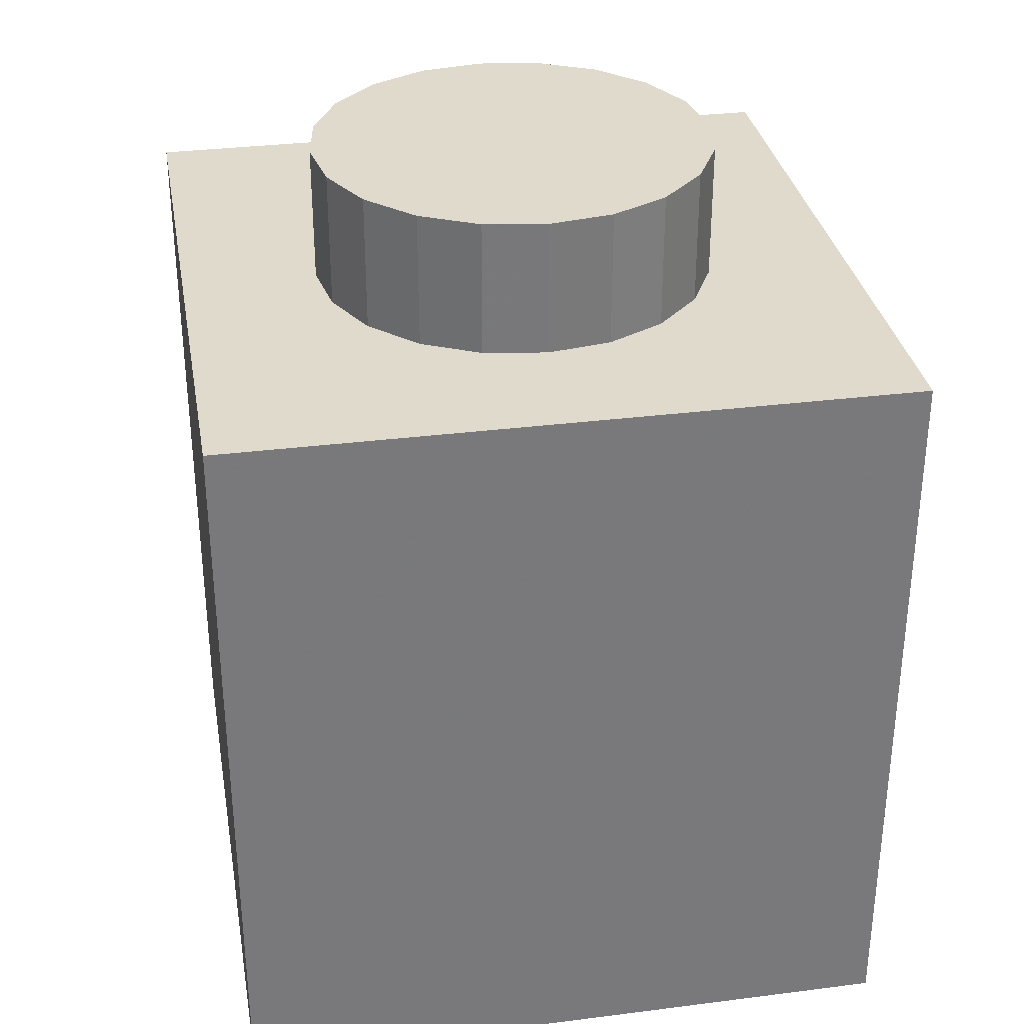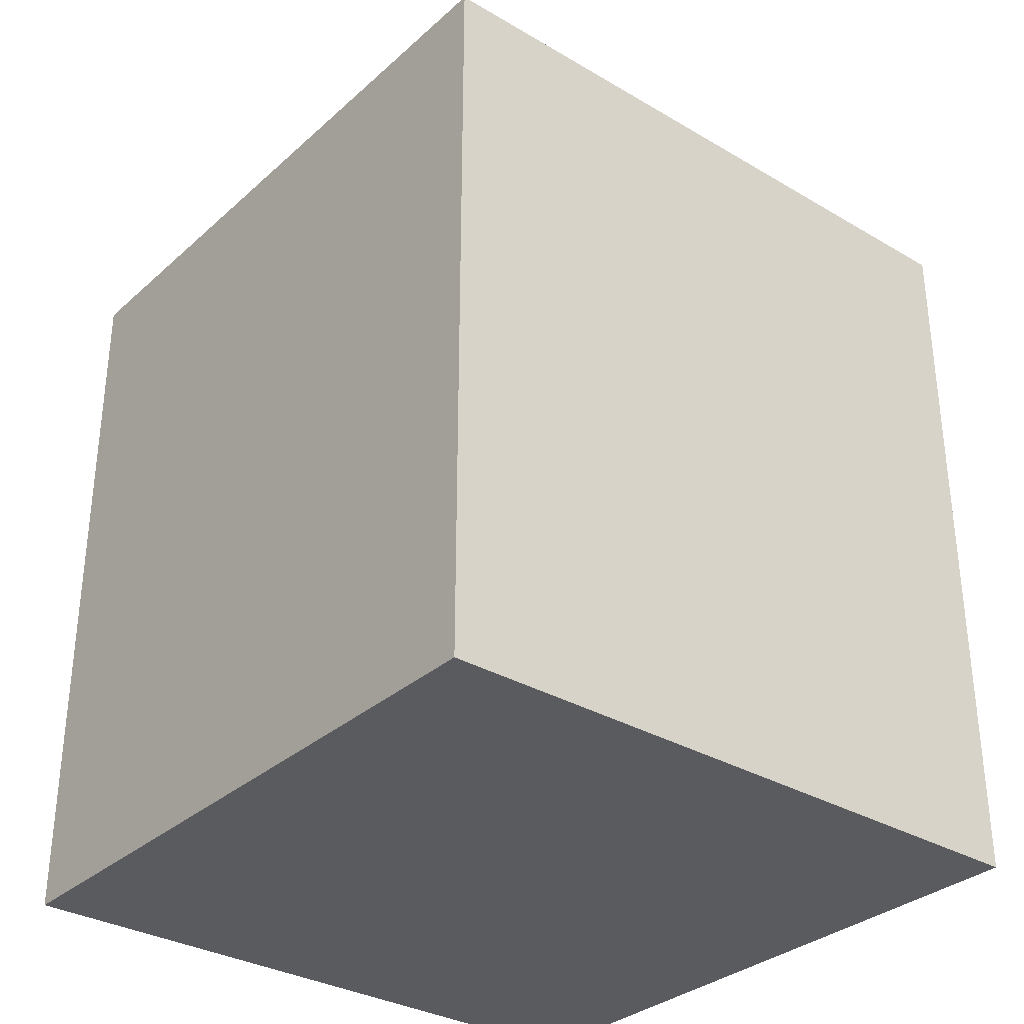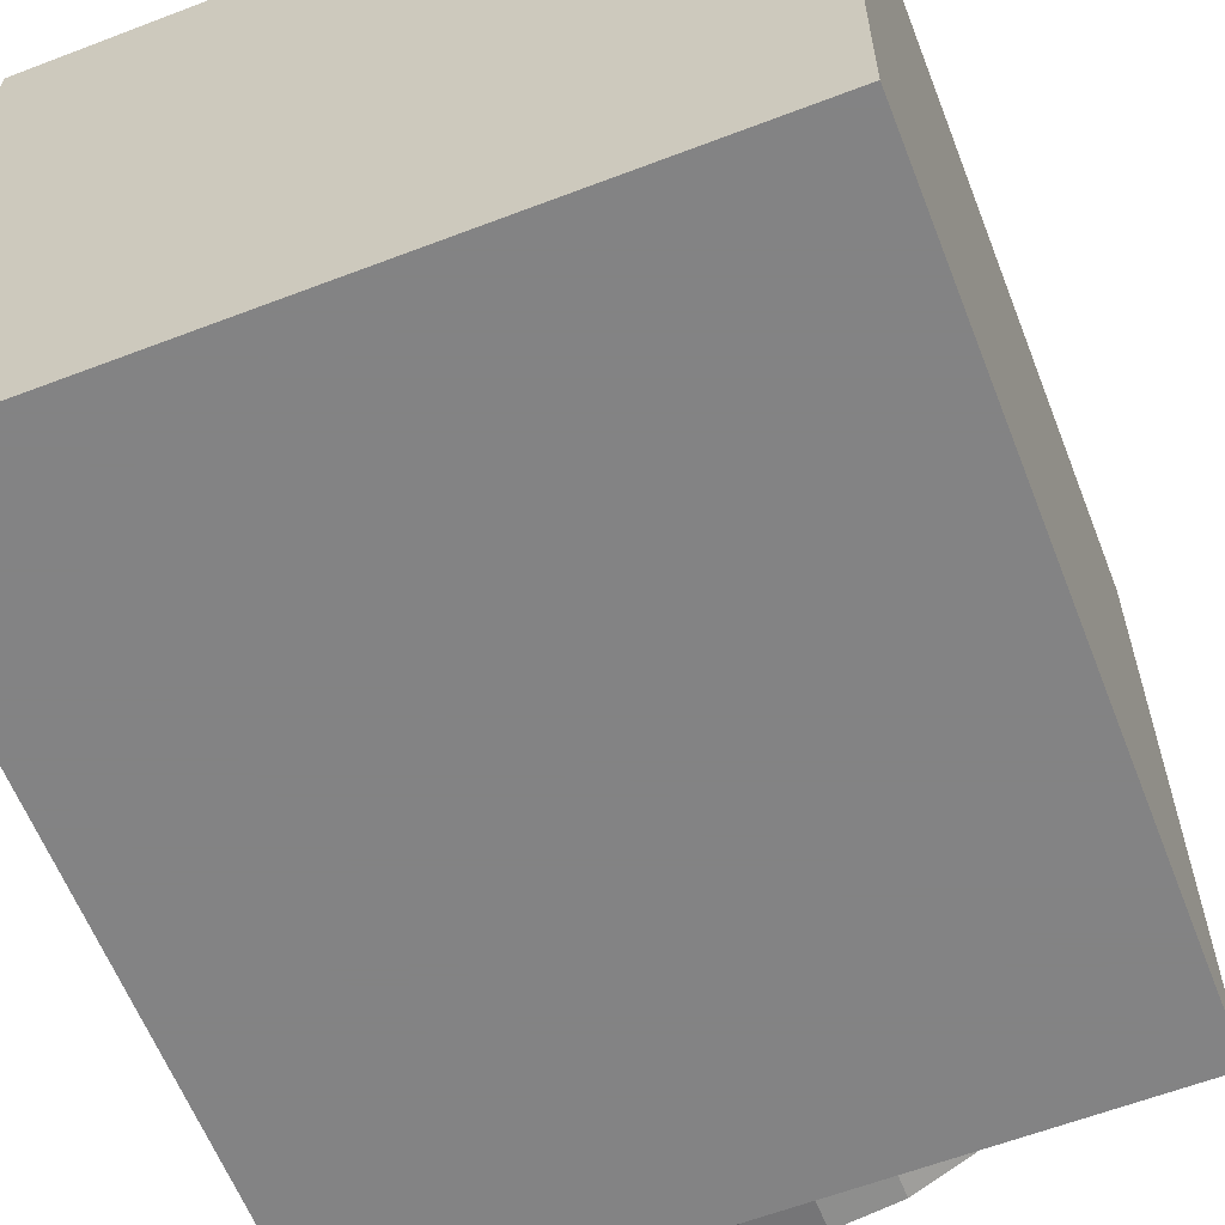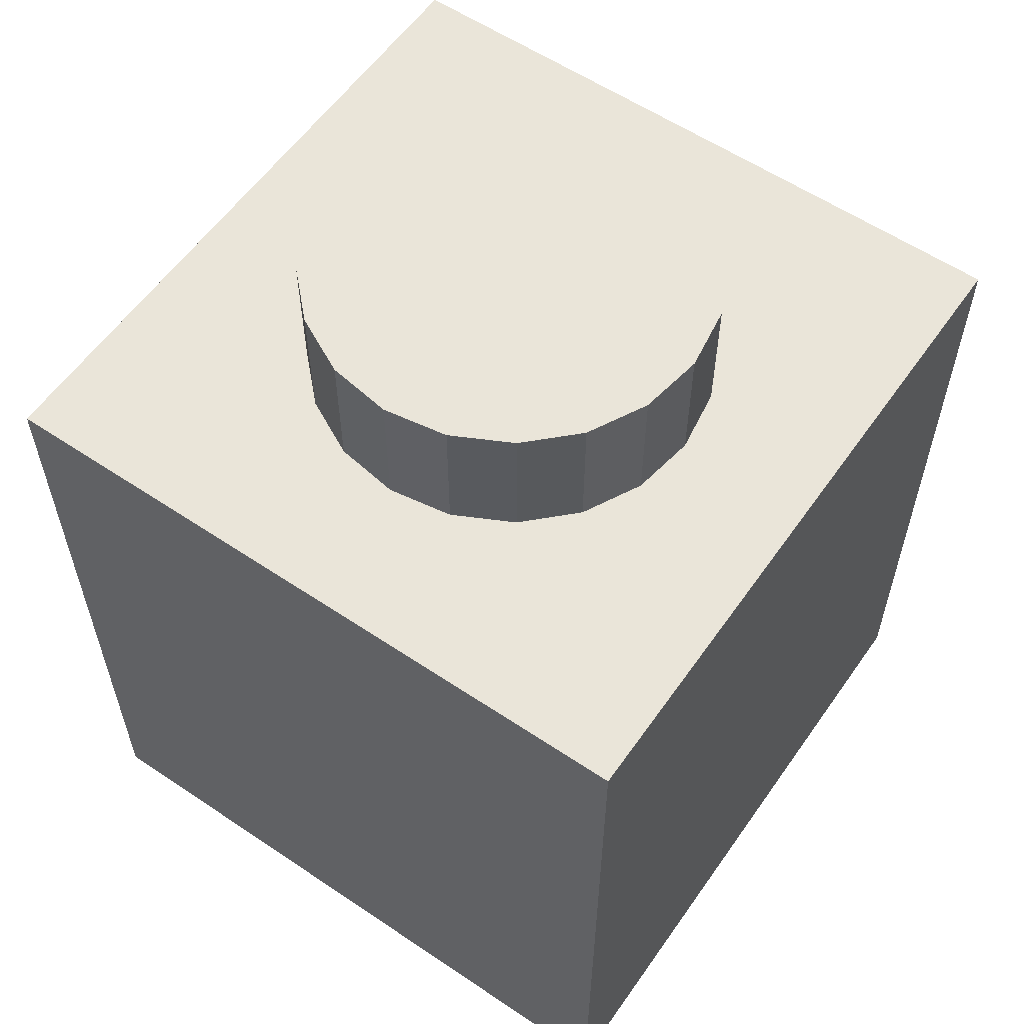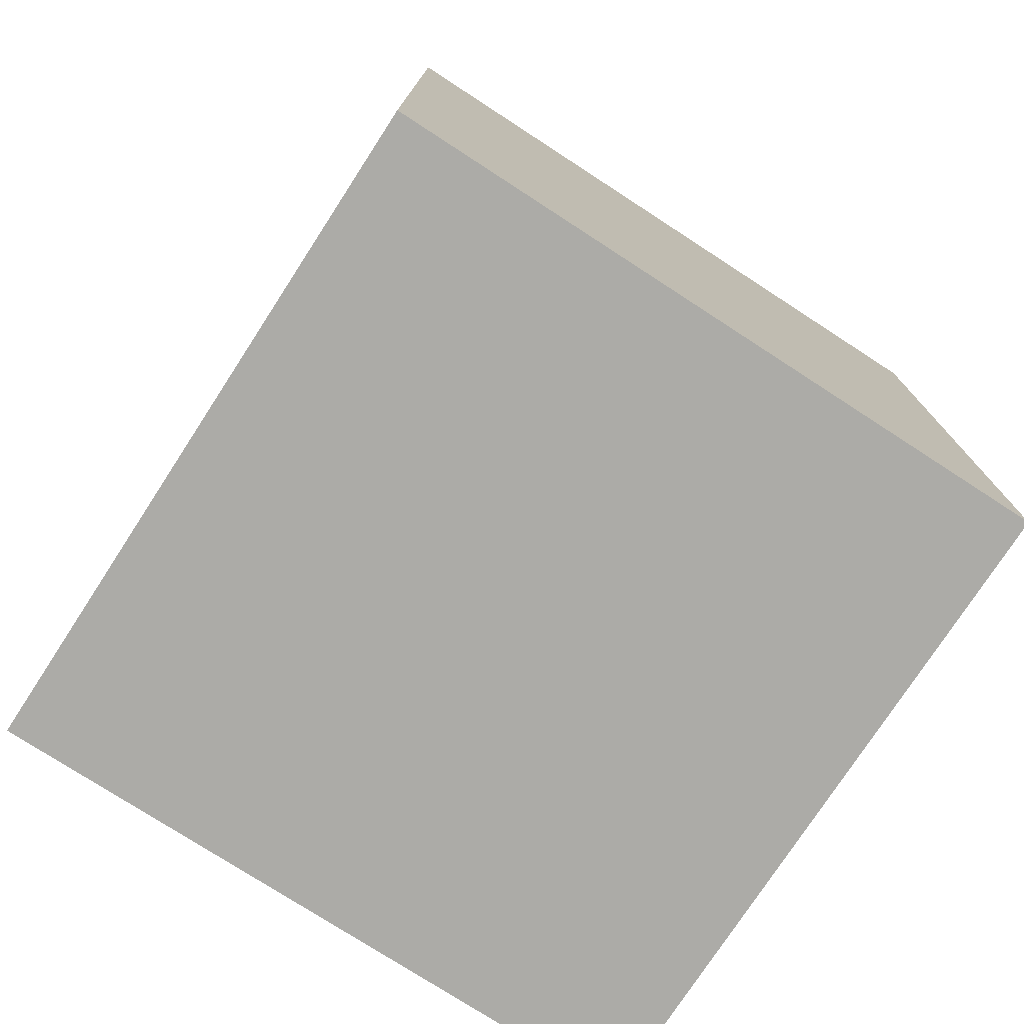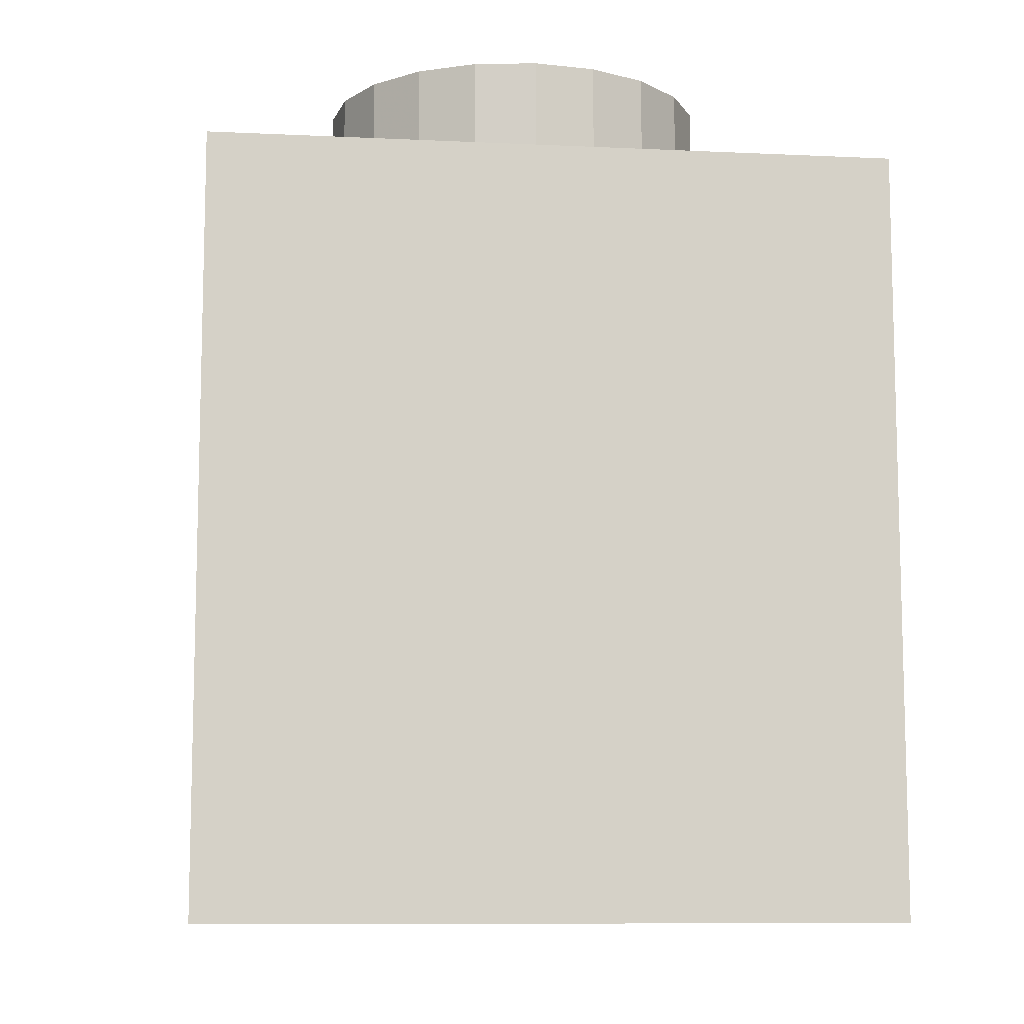
<metadata>
{"format":"obj","ext":"obj","renderer":"f3d","projection":"perspective","resolution":1024,"background":"white","views":[{"elev":32.5,"azim":170.0,"up":"+Z"},{"elev":-32.4,"azim":-39.3,"up":"+Z"},{"elev":-61.1,"azim":-158.7,"up":"+Y"},{"elev":58.2,"azim":34.8,"up":"+Z"},{"elev":-76.2,"azim":57.0,"up":"+Z"},{"elev":-9.6,"azim":83.0,"up":"+Z"}]}
</metadata>
<code>
o obj_0
v -75 		45 		5.563
v -75 		45 		0
v -75 		50 		0
v -75 		50 		5.563
v -80 		50 		5.563
v -80 		50 		0
v -80 		45 		0
v -80 		45 		5.563
v -76.07 		47.96 		5.563
v -76.29 		48.38 		5.563
v -78.71 		48.38 		5.563
v -78.93 		47.96 		5.563
v -78.93 		47.96 		6.563
v -78.71 		48.38 		6.563
v -76.29 		48.38 		6.563
v -76.07 		47.96 		6.563
v -79 		47.5 		5.563
v -79 		47.5 		6.563
v -77.5 		49 		6.563
v -77.96 		48.93 		6.563
v -76.62 		48.71 		5.563
v -78.38 		48.71 		6.563
v -76.62 		48.71 		6.563
v -76.07 		47.04 		6.563
v -76.07 		47.04 		5.563
v -76 		47.5 		6.563
v -77.04 		48.93 		6.563
v -77.04 		48.93 		5.563
v -77.5 		46 		6.563
v -77.5 		46 		5.563
v -77.04 		46.07 		5.563
v -77.04 		46.07 		6.563
v -78.93 		47.04 		5.563
v -78.93 		47.04 		6.563
v -76.62 		46.29 		5.563
v -76.62 		46.29 		6.563
v -78.71 		46.62 		6.563
v -76 		47.5 		5.563
v -78.38 		46.29 		6.563
v -77.96 		46.07 		6.563
v -78.71 		46.62 		5.563
v -76.29 		46.62 		6.563
v -77.5 		49 		5.563
v -77.96 		48.93 		5.563
v -78.38 		46.29 		5.563
v -78.38 		48.71 		5.563
v -77.96 		46.07 		5.563
v -76.29 		46.62 		5.563
g group_0_10988977
f 1 2 3
f 4 1 3
f 5 6 7
f 5 7 8
f 11 12 13
f 11 13 14
f 9 10 15
f 9 15 16
f 12 17 18
f 12 18 13
f 10 21 23
f 10 23 15
f 24 25 38
f 22 24 20
f 14 24 22
f 13 24 14
f 18 24 13
f 19 20 24
f 19 24 26
f 19 26 16
f 19 16 15
f 19 15 23
f 19 23 27
f 21 28 27
f 21 27 23
f 29 30 31
f 29 31 32
f 1 31 30
f 1 30 8
f 31 35 36
f 31 36 32
f 34 18 33
f 17 33 18
f 33 41 37
f 33 37 34
f 24 18 34
f 24 34 37
f 24 37 39
f 24 39 40
f 24 40 29
f 24 29 32
f 24 32 36
f 24 36 42
f 25 1 38
f 48 35 1
f 4 38 1
f 38 26 24
f 28 43 19
f 28 19 27
f 44 43 5
f 28 4 43
f 5 43 4
f 43 44 20
f 43 20 19
f 41 45 39
f 41 39 37
f 44 5 46
f 9 4 10
f 38 4 9
f 38 9 16
f 38 16 26
f 31 1 35
f 44 46 22
f 44 22 20
f 28 21 4
f 25 48 1
f 47 40 39
f 47 39 45
f 10 4 21
f 46 11 14
f 46 14 22
f 30 29 40
f 30 40 47
f 33 8 41
f 17 8 33
f 41 8 45
f 35 48 42
f 35 42 36
f 5 8 17
f 5 17 12
f 5 12 11
f 11 46 5
f 48 25 24
f 48 24 42
f 45 8 47
f 30 47 8
f 2 7 6
f 2 6 3
f 2 8 7
f 1 8 2
f 6 5 3
f 4 3 5

</code>
